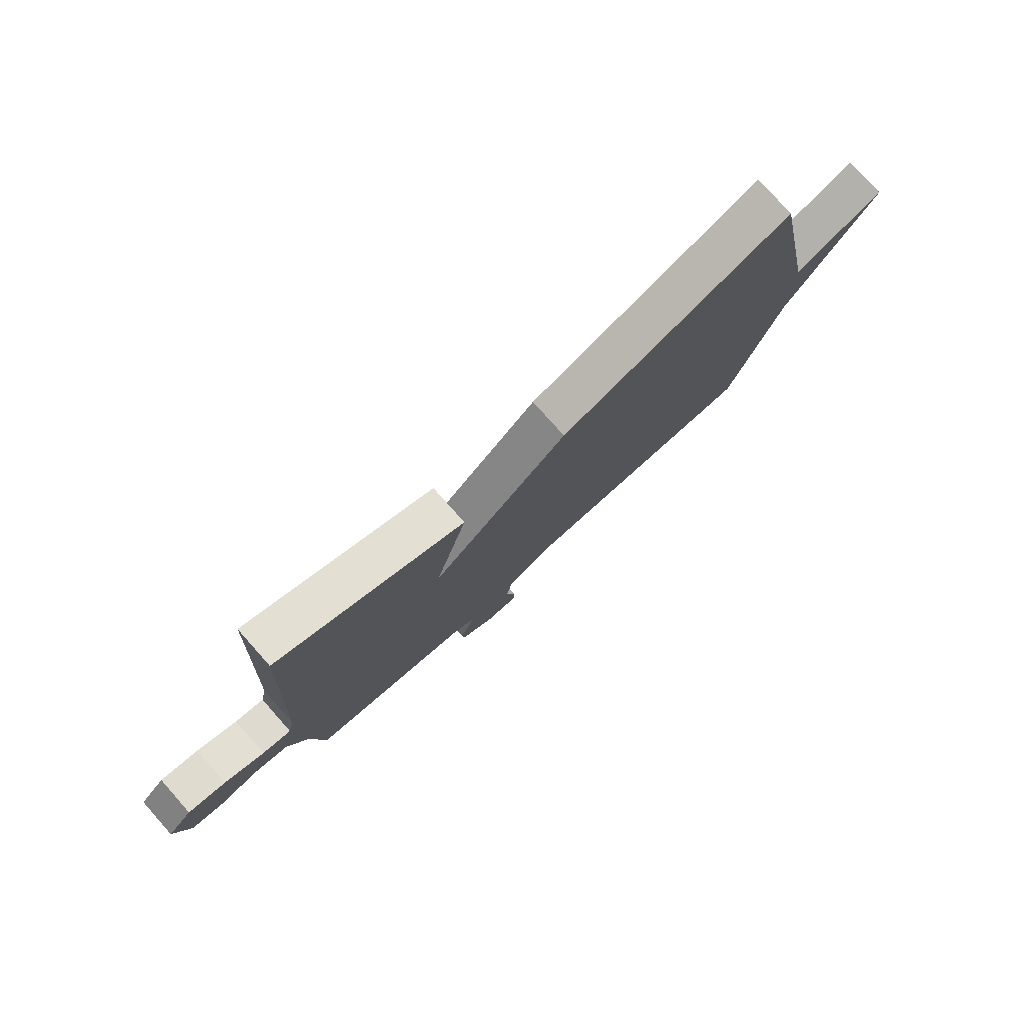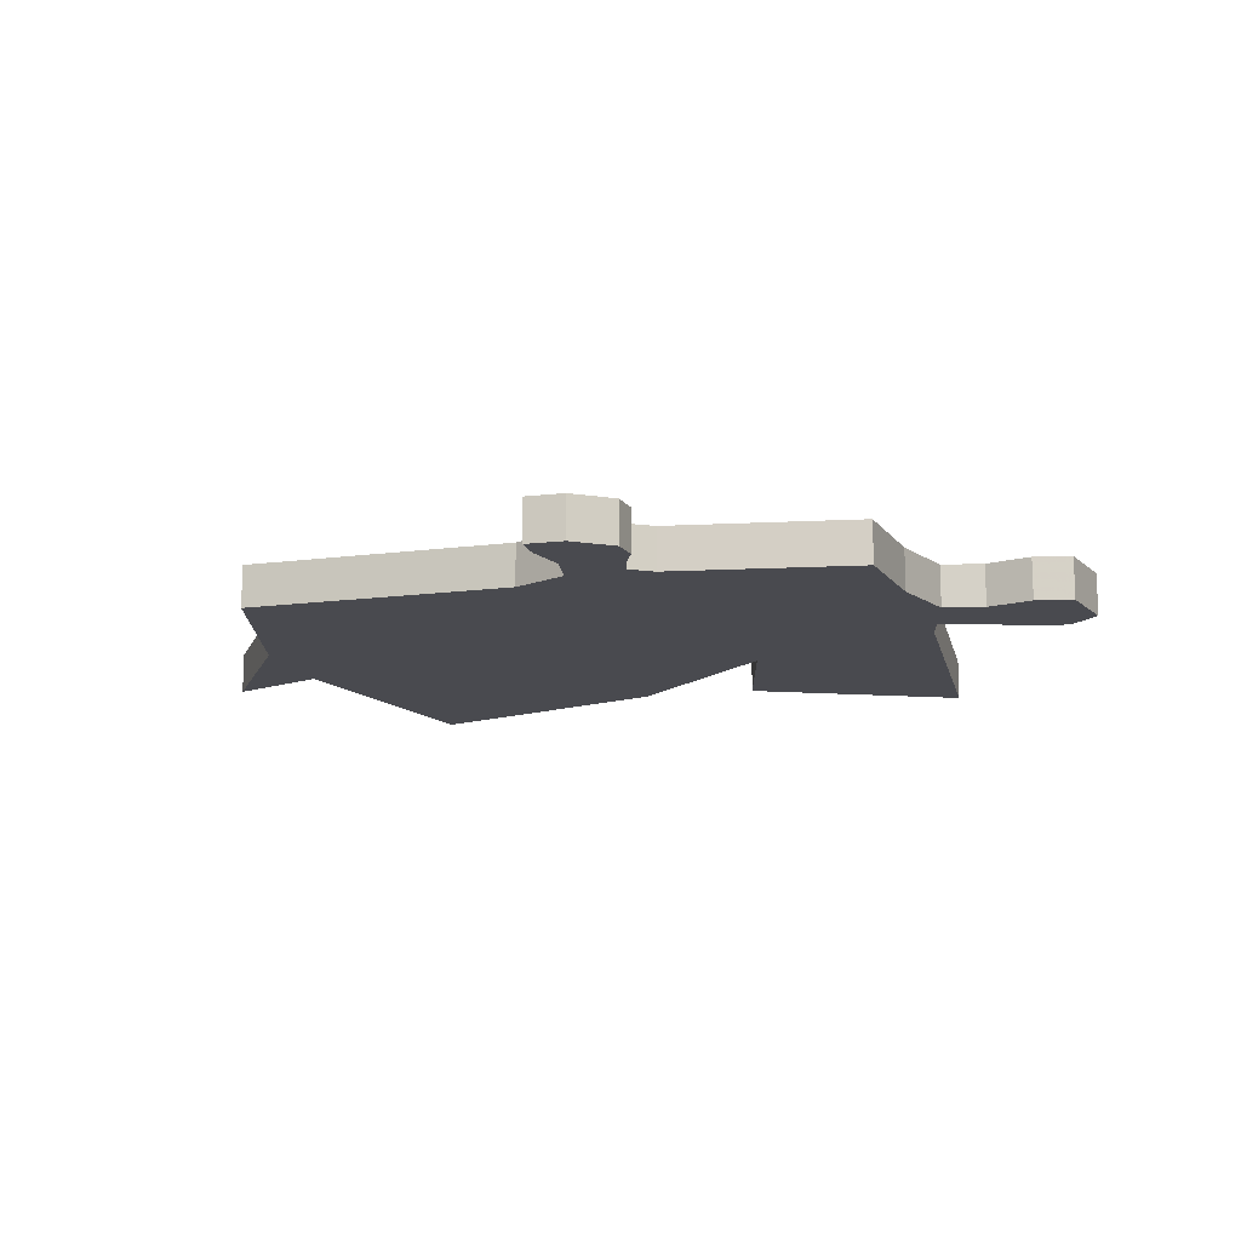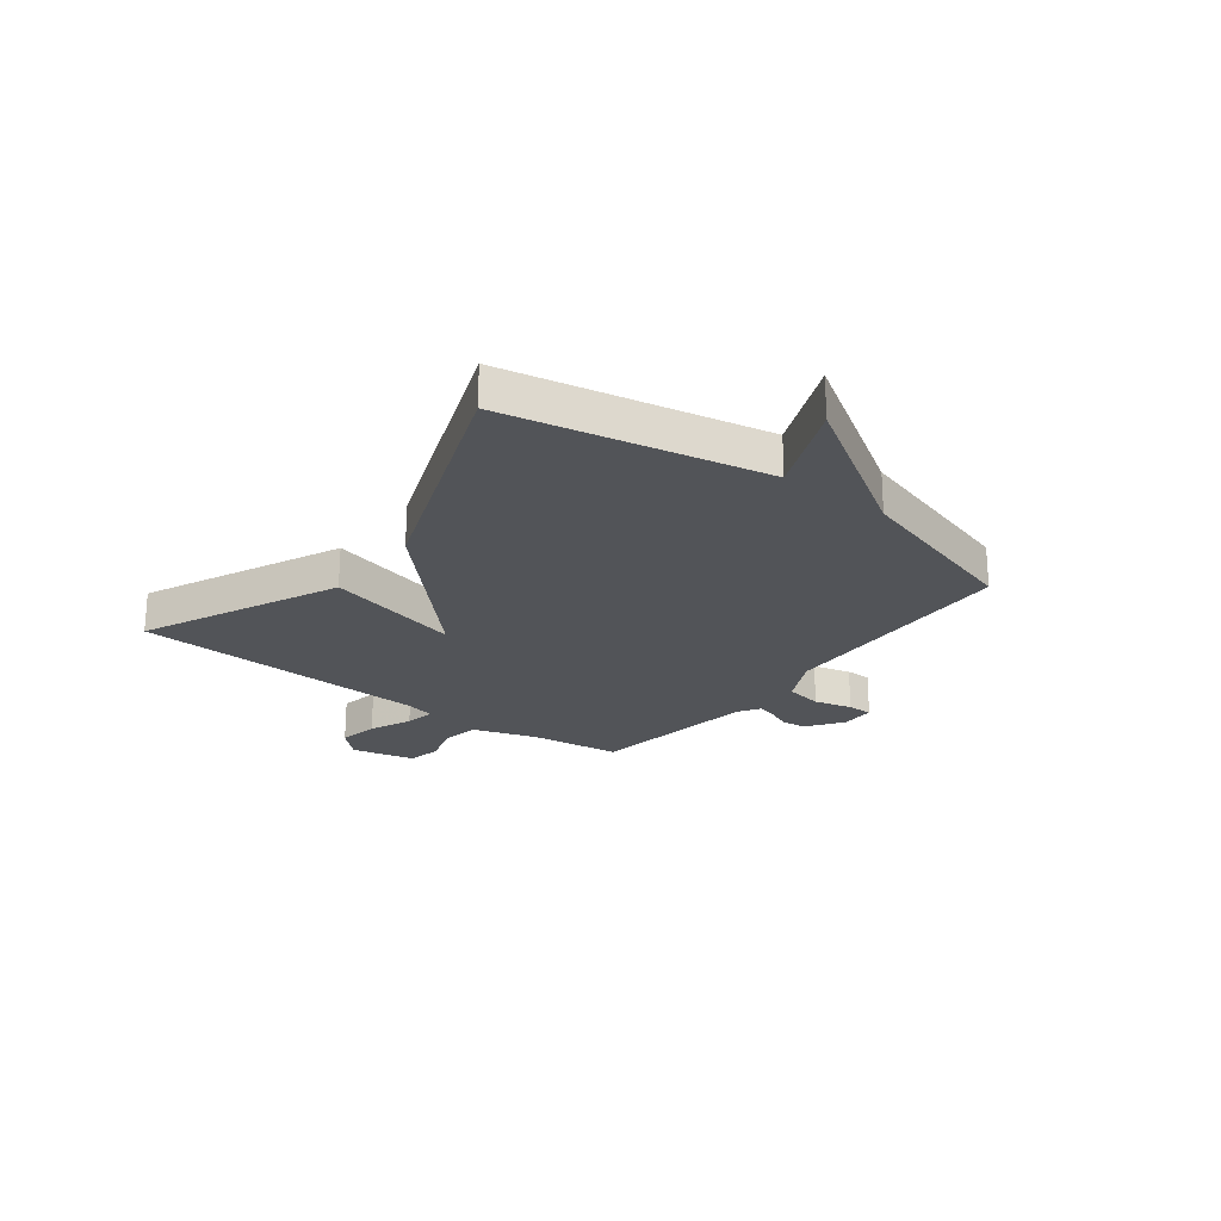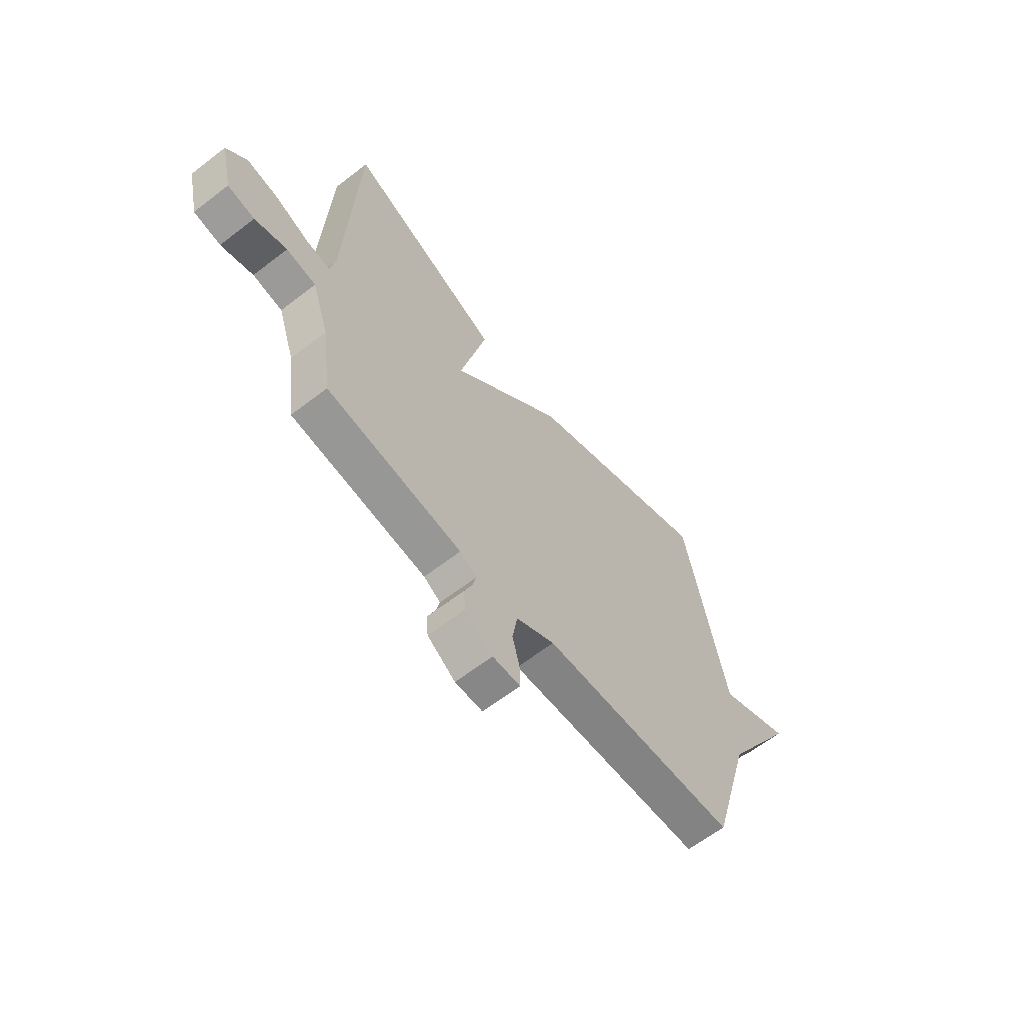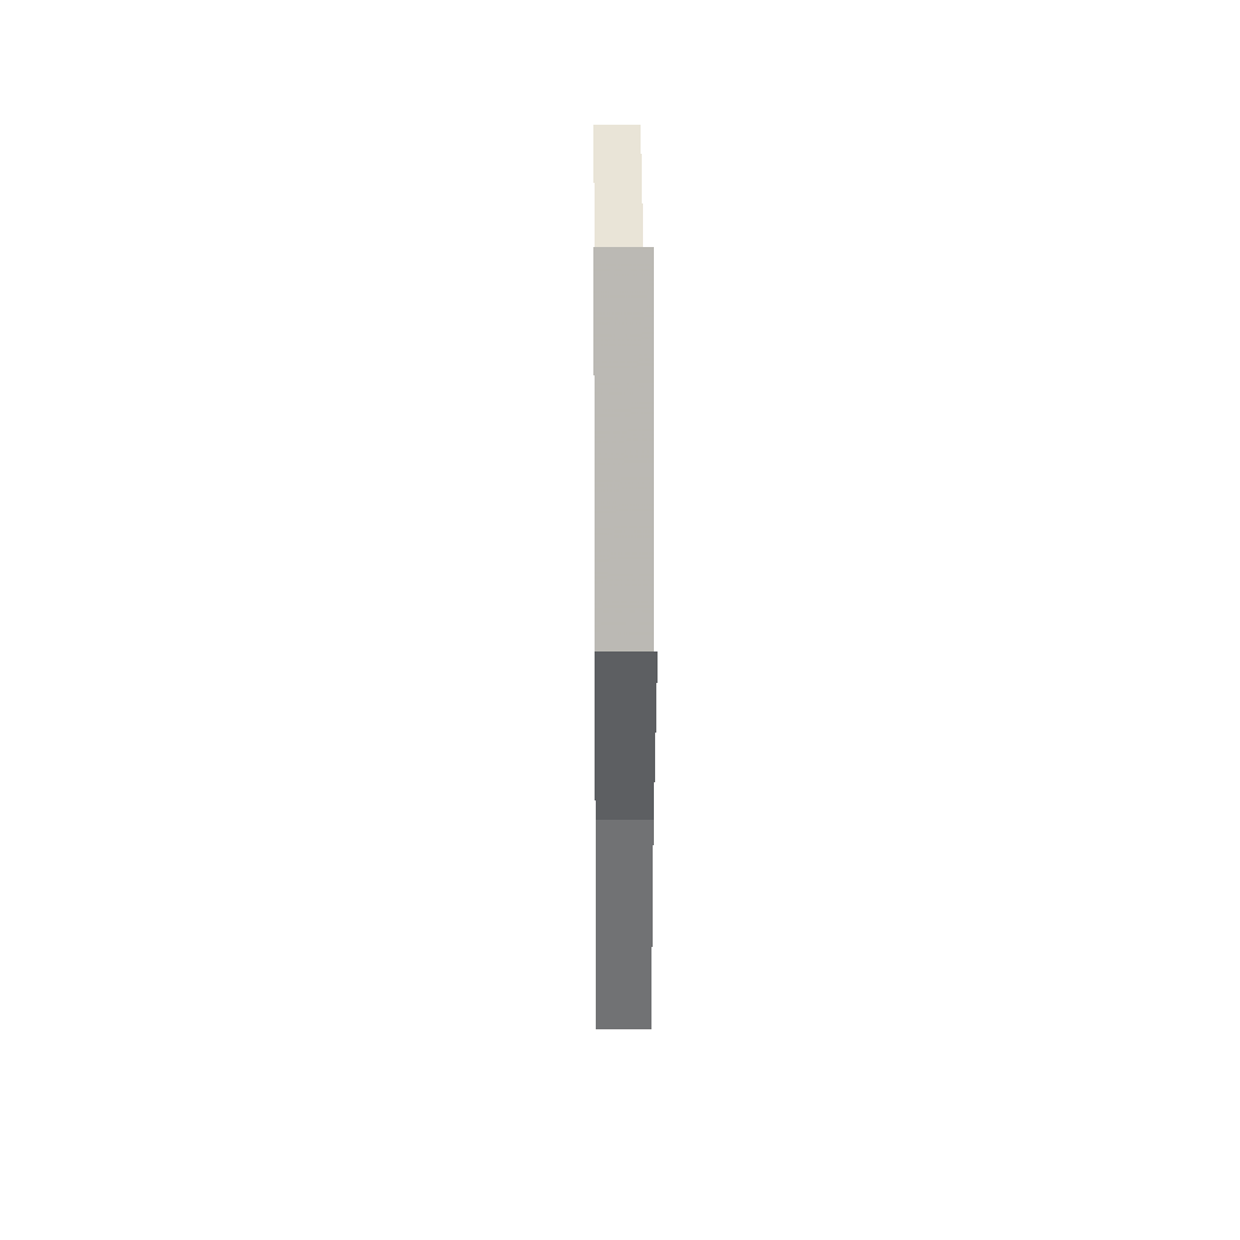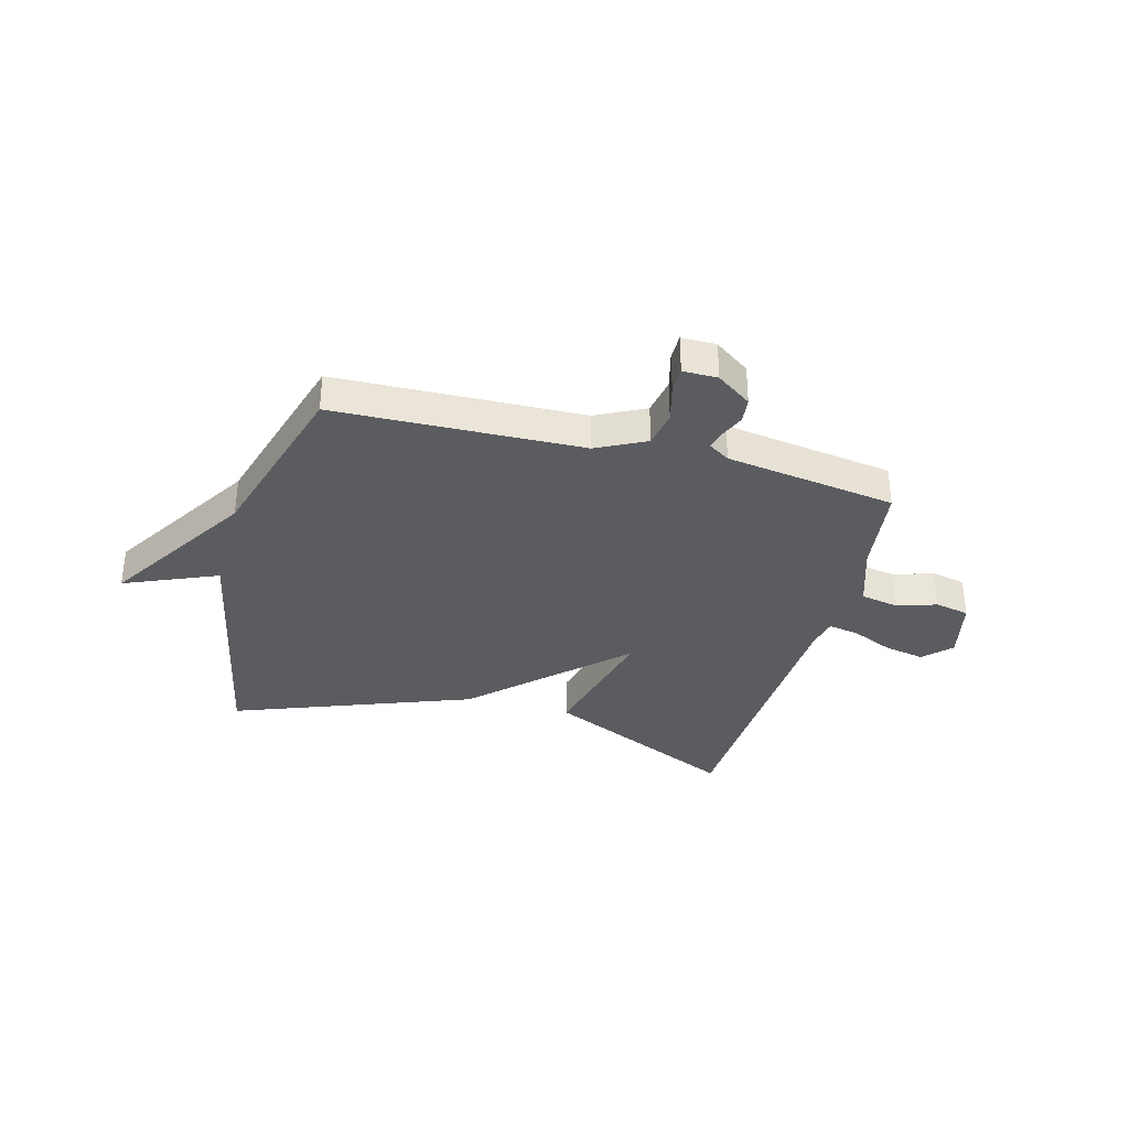
<metadata>
{"format":"obj","ext":"obj","renderer":"f3d","projection":"perspective","resolution":1024,"background":"white","views":[{"elev":78.3,"azim":-41.7,"up":"+Z"},{"elev":-13.5,"azim":-164.8,"up":"+Y"},{"elev":-23.2,"azim":52.6,"up":"+Y"},{"elev":-62.3,"azim":-51.9,"up":"+Z"},{"elev":18.2,"azim":89.5,"up":"+Z"},{"elev":-34.5,"azim":165.0,"up":"+Y"}]}
</metadata>
<code>
v -0.5 0.07 0.5
v -0.141 0.07 0.335
v -0.203 0.07 0.086
v 0.059 0.07 0.335
v 0.5 0.07 0.5
v 0.595 0.07 0.025
v 0.766 0.07 0.097
v 0.595 0.07 -0.175
v 0.5 0.07 -0.5
v 0.044 0.07 -0.514
v -0.046 0.07 -0.559
v -0.058 0.07 -0.628
v -0.04 0.07 -0.698
v -0.04 0.07 -0.745
v -0.104 0.07 -0.745
v -0.169 0.07 -0.699
v -0.174 0.07 -0.652
v -0.155 0.07 -0.608
v -0.146 0.07 -0.572
v -0.185 0.07 -0.547
v -0.5 0.07 -0.5
v -0.522 0.07 -0.331
v -0.561 0.07 -0.214
v -0.63 0.07 -0.201
v -0.705 0.07 -0.224
v -0.768 0.07 -0.211
v -0.795 0.07 -0.094
v -0.747 0.07 -0.045
v -0.673 0.07 -0.059
v -0.595 0.07 -0.093
v -0.539 0.07 -0.103
v -0.527 0.07 -0.046
v -0.5 0 0.5
v -0.141 0 0.335
v -0.203 0 0.086
v 0.059 0 0.335
v 0.5 0 0.5
v 0.595 0 0.025
v 0.766 0 0.097
v 0.595 0 -0.175
v 0.5 0 -0.5
v 0.044 0 -0.514
v -0.046 0 -0.559
v -0.058 0 -0.628
v -0.04 0 -0.698
v -0.04 0 -0.745
v -0.104 0 -0.745
v -0.169 0 -0.699
v -0.174 0 -0.652
v -0.155 0 -0.608
v -0.146 0 -0.572
v -0.185 0 -0.547
v -0.5 0 -0.5
v -0.522 0 -0.331
v -0.561 0 -0.214
v -0.63 0 -0.201
v -0.705 0 -0.224
v -0.768 0 -0.211
v -0.795 0 -0.094
v -0.747 0 -0.045
v -0.673 0 -0.059
v -0.595 0 -0.093
v -0.539 0 -0.103
v -0.527 0 -0.046
f 28 29 30
f 27 28 30
f 26 27 30
f 25 26 30
f 24 25 30
f 23 24 30 31
f 22 23 31 32
f 22 32 1
f 21 22 1
f 20 21 1
f 16 17 18
f 15 16 18
f 14 15 18
f 13 14 18
f 12 13 18
f 11 12 18 19
f 19 20 1
f 11 19 1
f 10 11 1
f 6 7 8
f 8 9 10
f 6 8 10
f 5 6 10
f 4 5 10
f 3 4 10
f 1 2 3
f 1 3 10
f 62 61 60
f 62 60 59
f 62 59 58
f 62 58 57
f 62 57 56
f 63 62 56 55
f 64 63 55 54
f 33 64 54
f 33 54 53
f 33 53 52
f 50 49 48
f 50 48 47
f 50 47 46
f 50 46 45
f 50 45 44
f 51 50 44 43
f 33 52 51
f 33 51 43
f 33 43 42
f 40 39 38
f 42 41 40
f 42 40 38
f 42 38 37
f 42 37 36
f 42 36 35
f 35 34 33
f 42 35 33
f 1 33 34 2
f 2 34 35 3
f 3 35 36 4
f 4 36 37 5
f 5 37 38 6
f 6 38 39 7
f 7 39 40 8
f 8 40 41 9
f 9 41 42 10
f 10 42 43 11
f 11 43 44 12
f 12 44 45 13
f 13 45 46 14
f 14 46 47 15
f 15 47 48 16
f 16 48 49 17
f 17 49 50 18
f 18 50 51 19
f 19 51 52 20
f 20 52 53 21
f 21 53 54 22
f 22 54 55 23
f 23 55 56 24
f 24 56 57 25
f 25 57 58 26
f 26 58 59 27
f 27 59 60 28
f 28 60 61 29
f 29 61 62 30
f 30 62 63 31
f 31 63 64 32
f 32 64 33 1

</code>
